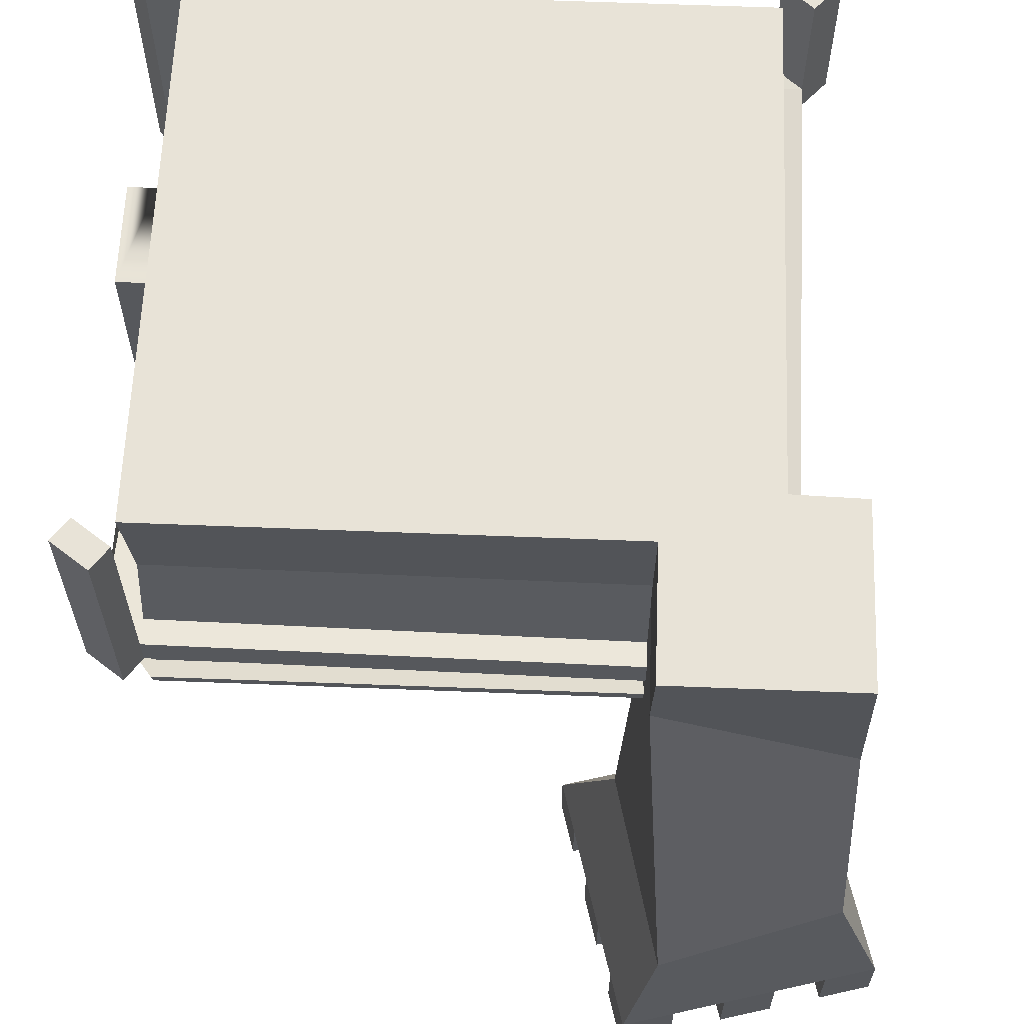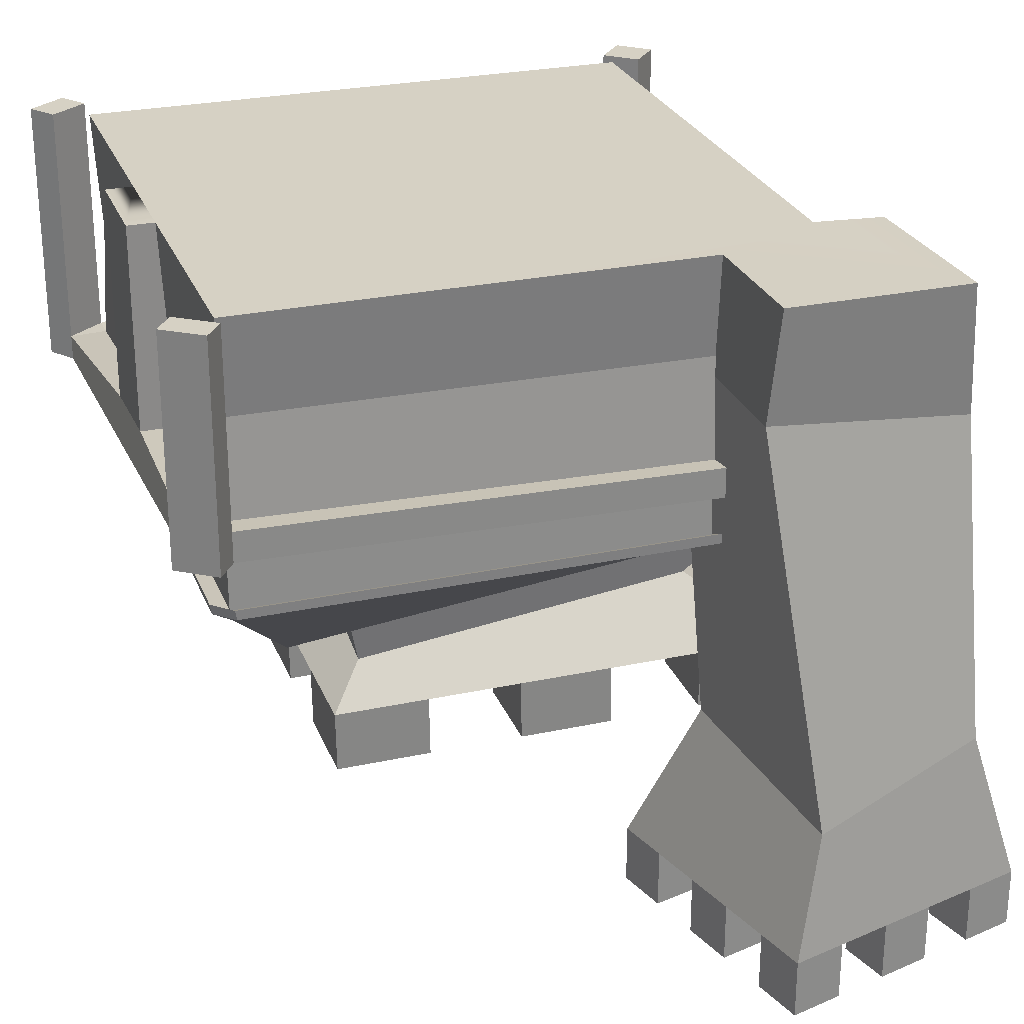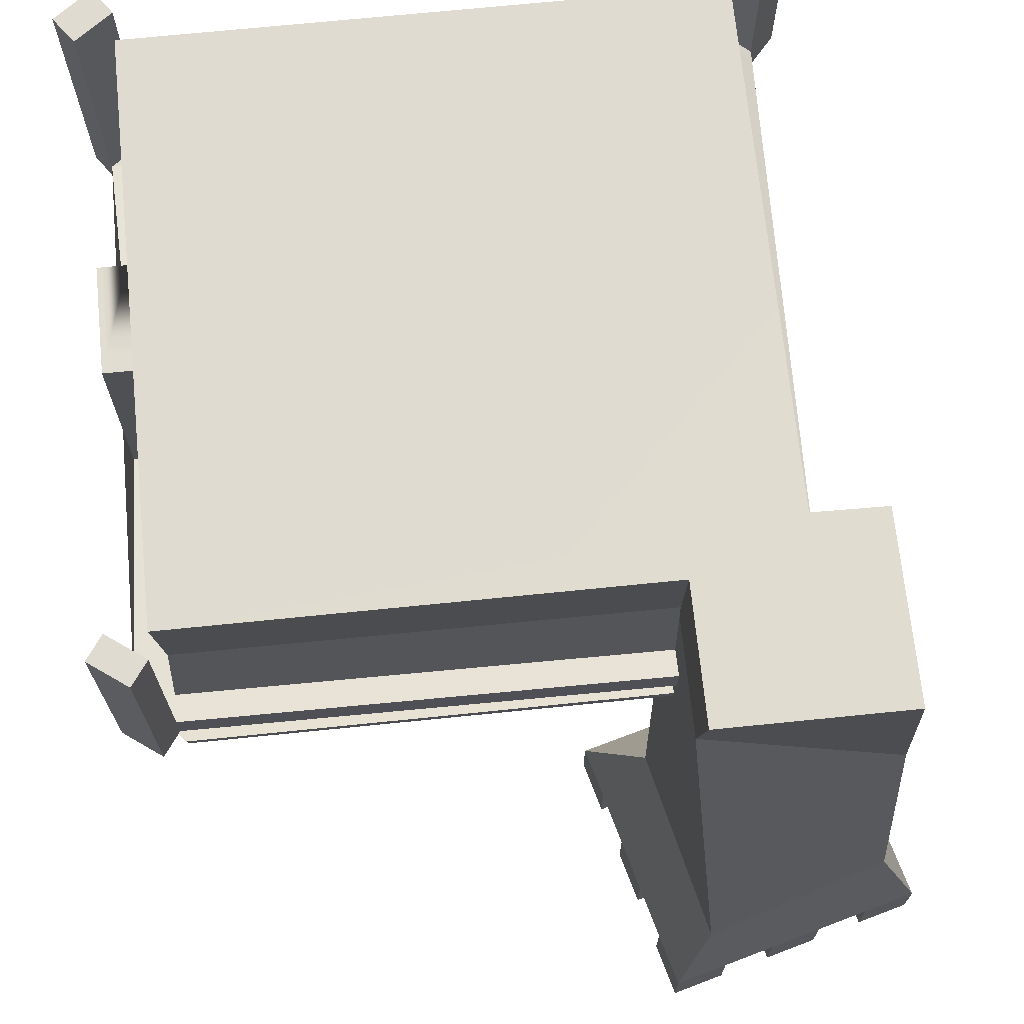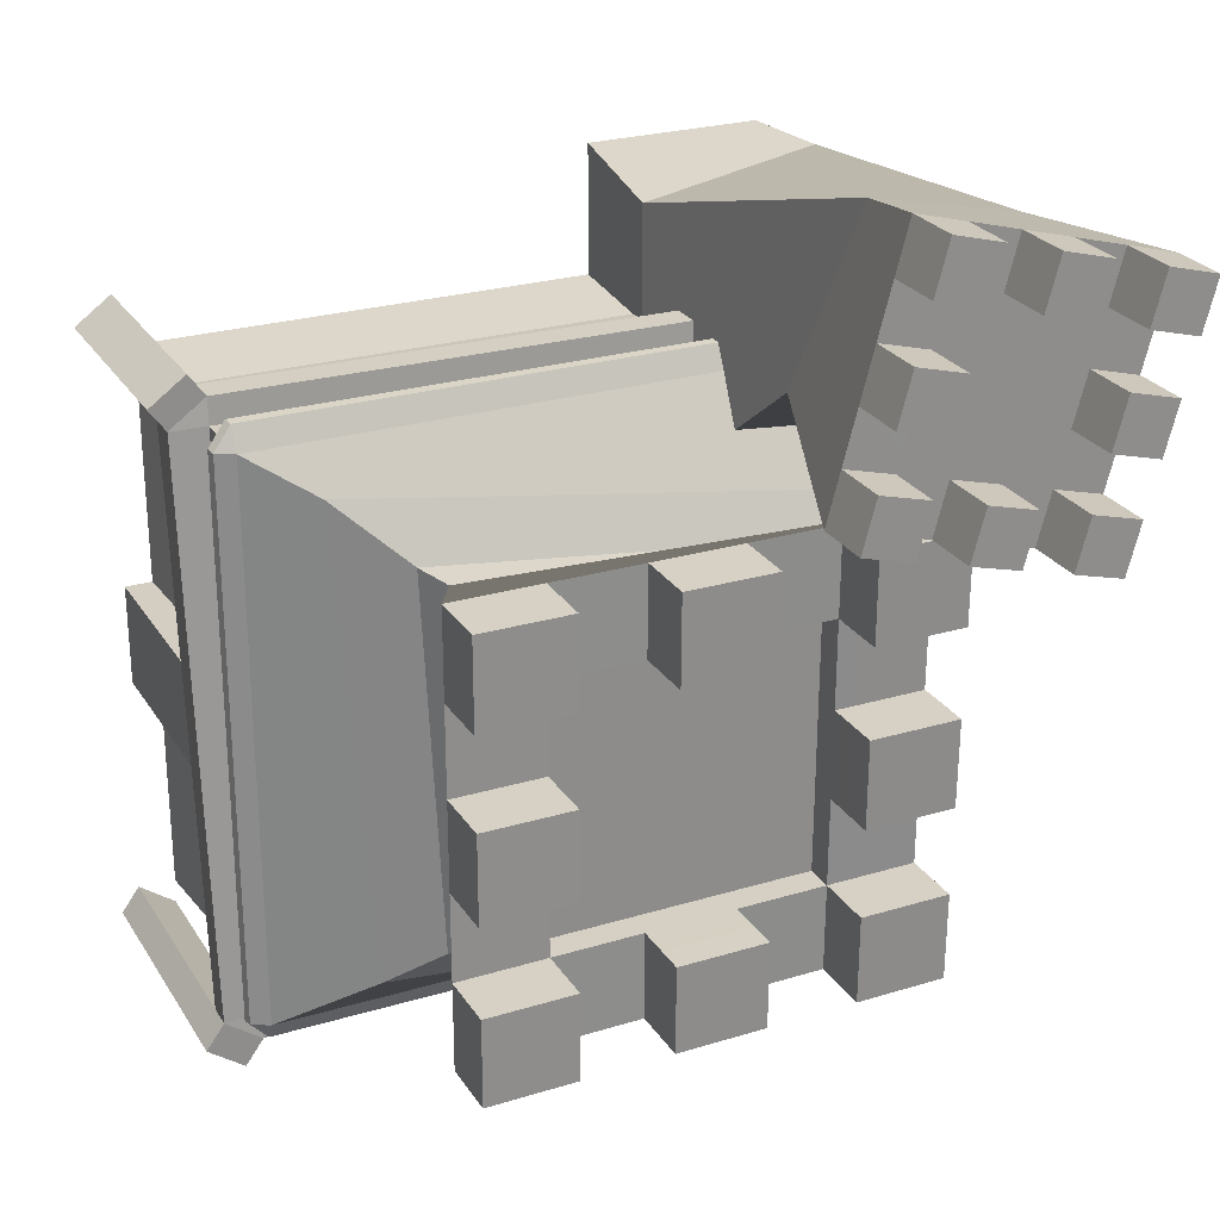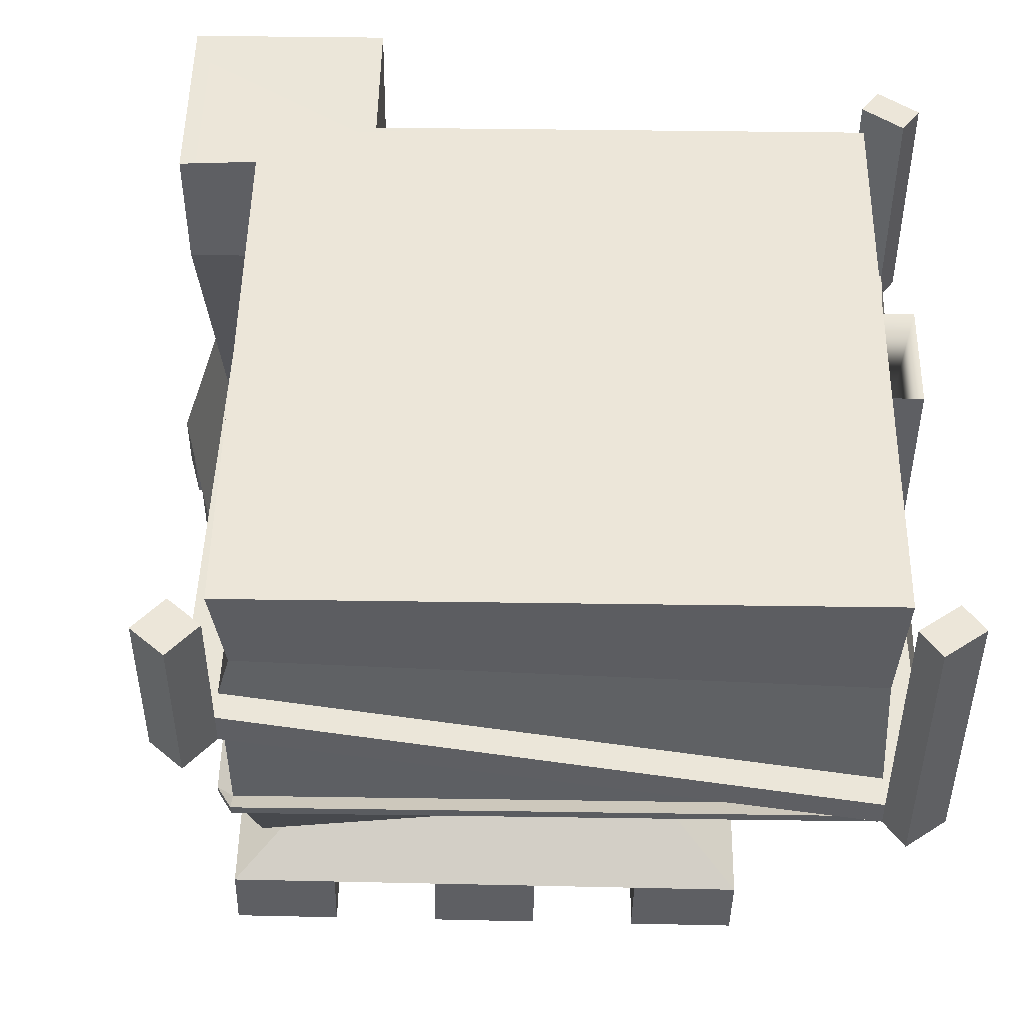
<metadata>
{"format":"obj","ext":"obj","renderer":"f3d","projection":"perspective","resolution":1024,"background":"white","views":[{"elev":62.2,"azim":-177.7,"up":"+Z"},{"elev":26.7,"azim":161.4,"up":"+Z"},{"elev":69.8,"azim":174.2,"up":"+Z"},{"elev":25.7,"azim":154.7,"up":"+Y"},{"elev":49.4,"azim":0.9,"up":"+Z"}]}
</metadata>
<code>
o Plane_Plane
v -2.357 -3.249 -1.558
v -2.353 -3.243 -2.761
v 3.214 -3.248 -2.761
v 3.216 -3.255 -2.606
v 3.219 2.348 -2.206
v 3.212 2.341 -2.76
v -1.284 2.334 -2.761
v -1.284 2.307 -2.267
v 2.244 -2.847 -3.199
v 3.197 -3.235 -2.859
v -2.351 -3.233 -2.859
v -2.122 -3.319 -3.143
v 3.156 -0.02292 -1.045
v 3.156 2.259 -0.9695
v 3.209 2.34 -0.03623
v 3.209 -0.009703 -0.03623
v -2.357 -3.511 -1.549
v -2.652 -3.249 -1.549
v -2.357 -3.511 -1.253
v -2.357 -3.249 -1.275
v -2.652 -3.249 -1.253
v -1.284 2.259 -1.02
v -1.284 2.34 -0.03623
v -2.916 -3.548 -1.549
v -2.916 -3.548 -0.0359
v -2.652 -3.249 -0.0359
v 3.209 2.6 -2.167
v -1.284 2.6 -2.26
v -2.352 1.853 -2.859
v -2.257 1.853 -2.999
v -2.122 1.176 -3.199
v 3.369 2.823 -2.167
v 3.209 2.6 -1.871
v 3.209 2.6 0.02155
v 3.369 2.823 0.02155
v -1.284 2.6 -1.964
v 3.209 2.34 -1.898
v 3.568 2.34 -1.871
v 3.568 -3.249 -2.63
v 3.209 -3.511 -2.63
v -2.357 1.853 -1.96
v -2.652 1.853 -1.923
v 3.209 -3.511 -2.381
v 3.568 2.34 -2.167
v 3.568 -3.249 -2.381
v 3.475 -0.009703 -2.053
v 3.475 -1.01 -2.121
v 3.39 -3.762 -2.63
v 3.75 -3.499 -2.63
v 2.648 2.037 -3.392
v 3.196 2.333 -2.859
v 3.209 -3.249 -2.369
v 2.095 -3.008 -4.524
v 1.323 -2.221 -4.024
v -1.688 -2.221 -3.984
v -2.495 -3.008 -4.462
v -1.577 -3.008 -4.474
v -0.6586 -3.008 -4.487
v 0.2594 -3.008 -4.499
v 1.177 -3.008 -4.511
v 0.2483 1.461 -5.126
v 0.2594 1.472 -4.524
v 0.2594 0.5761 -4.519
v 0.2483 0.5652 -5.121
v -2.495 1.472 -4.524
v -1.688 0.7185 -4.024
v 1.826 1.369 -4.024
v 2.095 1.472 -4.524
v 1.177 1.472 -4.524
v -0.6586 1.472 -4.524
v -1.577 1.472 -4.524
v 2.095 -2.112 -4.524
v 2.095 -1.216 -4.524
v 2.095 -0.32 -4.524
v 2.095 0.5761 -4.524
v -2.495 0.5761 -4.511
v -2.495 -0.32 -4.499
v -2.495 -1.216 -4.487
v -2.495 -2.112 -4.474
v -2.506 -0.3309 -5.1
v -1.577 -0.32 -4.504
v -1.588 -0.3309 -5.105
v 1.177 -2.112 -4.514
v 1.177 -1.216 -4.516
v -2.506 -3.019 -5.061
v -2.506 -2.123 -5.074
v 1.177 -0.32 -4.519
v 1.177 0.5761 -4.521
v -0.6697 0.5652 -5.119
v -0.6586 0.5761 -4.516
v -0.6697 1.461 -5.126
v -1.577 -2.112 -4.484
v -0.6586 -2.112 -4.494
v 1.166 -0.3309 -5.121
v 2.084 -0.3309 -5.126
v 0.2594 -2.112 -4.504
v -1.577 -1.216 -4.494
v 3.568 2.34 0.02155
v 3.728 2.562 0.02155
v 1.166 -3.019 -5.113
v 1.166 -2.123 -5.116
v -1.577 0.5761 -4.514
v 3.728 2.562 -2.167
v -1.575 -1.214 -4.211
v -1.575 -0.3181 -4.221
v -1.588 -1.227 -5.095
v -1.575 -2.11 -4.202
v -1.575 0.5781 -4.231
v 2.084 -3.019 -5.126
v -1.588 1.461 -5.126
v -1.588 0.5652 -5.116
v 2.084 0.5652 -5.126
v 1.166 0.5652 -5.124
v 1.166 1.461 -5.126
v 2.084 1.461 -5.126
v 2.084 -2.123 -5.126
v 2.084 -1.227 -5.126
v 1.166 -1.227 -5.119
v -1.588 -3.019 -5.074
v -1.588 -2.123 -5.085
v 0.2483 -3.019 -5.1
v -0.6697 -3.019 -5.087
v -0.6697 -2.123 -5.095
v 0.2483 -2.123 -5.105
v -2.506 -1.227 -5.087
v -2.506 0.5652 -5.113
v -2.506 1.461 -5.126
v -0.6567 -2.11 -4.211
v 0.2613 -2.11 -4.221
v 1.179 -2.11 -4.231
v 1.179 -0.3181 -4.236
v 1.179 -1.214 -4.234
v 1.179 0.5781 -4.239
v -0.6567 0.5781 -4.234
v 0.2613 0.5781 -4.236
v 3.568 -3.249 0.001514
v 3.75 -3.499 0.001514
v 3.209 -3.511 0.001514
v 3.39 -3.762 0.001514
v -2.622 -3.81 -1.549
v -2.622 -3.81 -0.0359
v -2.357 -3.511 -0.0359
v 3.209 -0.009703 -2.053
v 3.475 -1.01 -0.03623
v 3.475 -0.009703 -0.03623
v -2.357 -3.249 -0.03623
v -2.251 -3.169 -0.9346
v 3.156 -3.169 -1.198
v 3.209 -3.249 -0.03623
v -1.284 2.276 -1.217
v -1.284 3.388 -1.217
v -1.284 3.636 -0.03623
v -1.905 -2.897 -3.496
v -2.2 0.8312 -3.543
v 1.915 1.345 -3.543
v 1.741 -2.478 -3.543
v 3.209 -1.01 -2.167
v 3.209 -1.01 -0.03623
v 3.156 -0.995 -1.1
v -3.06 3.636 -0.03623
v -3.06 1.853 -0.06952
v -2.357 1.853 -0.03623
v 3.196 2.559 -2.742
v -1.284 2.331 -2.859
v -1.284 2.556 -2.742
v 3.385 -3.248 -2.671
v 3.213 -3.434 -2.664
v 3.196 -3.421 -2.762
v 3.368 -3.235 -2.769
v 3.368 2.333 -2.769
v 3.384 2.341 -2.671
v -2.475 -3.243 -2.633
v -2.353 -3.429 -2.664
v -2.352 -3.42 -2.762
v -2.473 -3.233 -2.731
v -2.475 1.853 -2.633
v -2.474 1.853 -2.731
v 3.212 2.567 -2.644
v -2.353 1.853 -2.761
v -1.284 2.34 -2.001
v -3.06 3.714 -1.217
v -3.06 1.853 -1.217
v -1.545 4.418 -4.769
v -3.259 3.956 -4.374
v -2.799 2.234 -4.374
v -1.084 2.697 -4.374
v -1.284 1.853 -3.087
v -2.357 1.853 -2.224
v -2.652 1.853 -2.219
v -2.277 1.853 -1.217
v -1.26 4.664 -5.919
v -0.5911 2.162 -5.919
v -0.7249 2.662 -5.919
v -0.8587 3.163 -5.919
v -0.9925 3.663 -5.919
v -1.126 4.164 -5.919
v -1.625 4.03 -6.49
v -1.625 4.03 -5.919
v -1.759 4.53 -5.919
v -1.759 4.53 -6.49
v -3.753 3.993 -5.919
v -2.257 4.396 -5.919
v -2.756 4.261 -5.919
v -3.254 4.127 -5.919
v -3.084 1.49 -5.919
v -2.585 1.625 -5.919
v -2.087 1.759 -5.919
v -1.588 1.893 -5.919
v -1.09 2.028 -5.919
v -3.619 3.492 -5.919
v -3.485 2.992 -5.919
v -3.351 2.491 -5.919
v -3.217 1.991 -5.919
v -0.9925 3.663 -6.49
v -0.8587 3.163 -6.49
v -2.123 3.895 -5.919
v -2.622 3.761 -5.919
v -3.12 3.627 -5.919
v -1.223 2.528 -5.919
v -1.357 3.029 -5.919
v -1.491 3.529 -5.919
v -1.722 2.394 -5.919
v -2.22 2.259 -5.919
v -2.719 2.125 -5.919
v -2.853 2.626 -5.919
v -2.986 3.126 -5.919
v -3.12 3.627 -6.49
v -3.619 3.492 -6.49
v -2.756 4.261 -6.49
v -2.257 4.396 -6.49
v -3.485 2.992 -6.49
v -2.986 3.126 -6.49
v -2.087 1.759 -6.49
v -2.22 2.259 -6.49
v -1.26 4.664 -6.49
v -1.126 4.164 -6.49
v -2.853 2.626 -6.49
v -3.351 2.491 -6.49
v -3.254 4.127 -6.49
v -3.753 3.993 -6.49
v -2.123 3.895 -6.49
v -2.622 3.761 -6.49
v -0.7249 2.662 -6.49
v -0.5911 2.162 -6.49
v -1.09 2.028 -6.49
v -1.223 2.528 -6.49
v -1.357 3.029 -6.49
v -1.491 3.529 -6.49
v -1.722 2.394 -6.49
v -1.588 1.893 -6.49
v -2.719 2.125 -6.49
v -2.585 1.625 -6.49
v -3.084 1.49 -6.49
v -3.217 1.991 -6.49
v -1.284 2.56 -2.644
v -2.251 1.853 -1.024
f 1 2 3
f 3 4 1
f 5 6 7
f 7 8 5
f 9 10 11
f 11 12 9
f 13 14 15
f 15 16 13
f 17 18 1
f 19 20 21
f 15 14 22
f 22 23 15
f 21 18 24
f 21 24 25
f 25 26 21
f 27 5 8
f 8 28 27
f 12 11 29
f 12 29 30
f 30 31 12
f 32 27 33
f 32 33 34
f 34 35 32
f 33 27 28
f 28 36 33
f 37 38 33
f 4 3 6
f 6 5 4
f 4 39 40
f 21 20 41
f 41 42 21
f 19 17 40
f 40 43 19
f 5 27 44
f 17 1 4
f 4 40 17
f 45 39 44
f 45 44 38
f 45 38 46
f 46 47 45
f 39 4 5
f 5 44 39
f 48 40 39
f 39 49 48
f 50 51 10
f 10 9 50
f 45 52 43
f 52 20 19
f 19 43 52
f 53 54 55
f 55 56 57
f 55 57 58
f 55 58 59
f 55 59 60
f 55 60 53
f 61 62 63
f 63 64 61
f 65 66 67
f 67 68 69
f 67 69 62
f 67 62 70
f 67 70 71
f 67 71 65
f 68 67 54
f 68 54 53
f 53 72 73
f 73 74 75
f 73 75 68
f 53 73 68
f 56 55 66
f 66 65 76
f 66 76 77
f 66 77 78
f 66 78 79
f 66 79 56
f 80 77 81
f 81 82 80
f 72 83 84
f 84 73 72
f 85 56 79
f 79 86 85
f 74 87 88
f 88 75 74
f 89 90 70
f 70 91 89
f 58 57 92
f 92 93 58
f 94 87 74
f 74 95 94
f 60 59 96
f 96 83 60
f 92 79 78
f 78 97 92
f 35 34 98
f 98 99 35
f 100 60 83
f 83 101 100
f 34 33 38
f 38 98 34
f 81 77 76
f 76 102 81
f 103 44 27
f 27 32 103
f 104 97 81
f 81 105 104
f 82 81 97
f 97 106 82
f 107 92 97
f 97 104 107
f 105 81 102
f 102 108 105
f 109 53 60
f 60 100 109
f 90 102 71
f 71 70 90
f 110 71 102
f 102 111 110
f 88 63 62
f 62 69 88
f 112 113 114
f 114 115 112
f 109 100 101
f 101 116 109
f 117 118 94
f 94 95 117
f 119 85 86
f 86 120 119
f 121 122 123
f 123 124 121
f 106 125 80
f 80 82 106
f 111 126 127
f 127 110 111
f 64 89 91
f 91 61 64
f 121 59 58
f 58 122 121
f 113 88 69
f 69 114 113
f 125 78 77
f 77 80 125
f 101 83 72
f 72 116 101
f 86 79 92
f 92 120 86
f 127 65 71
f 71 110 127
f 112 75 88
f 88 113 112
f 111 102 76
f 76 126 111
f 126 76 65
f 65 127 126
f 123 93 96
f 96 124 123
f 128 93 92
f 92 107 128
f 129 96 93
f 93 128 129
f 130 83 96
f 96 129 130
f 91 70 62
f 62 61 91
f 114 69 68
f 68 115 114
f 118 84 87
f 87 94 118
f 131 87 84
f 84 132 131
f 132 84 83
f 83 130 132
f 133 88 87
f 87 131 133
f 64 63 90
f 90 89 64
f 134 90 63
f 63 135 134
f 135 63 88
f 88 133 135
f 108 102 90
f 90 134 108
f 116 72 53
f 53 109 116
f 117 73 84
f 84 118 117
f 115 68 75
f 75 112 115
f 119 57 56
f 56 85 119
f 106 97 78
f 78 125 106
f 120 92 57
f 57 119 120
f 95 74 73
f 73 117 95
f 122 58 93
f 93 123 122
f 124 96 59
f 59 121 124
f 39 45 136
f 39 136 137
f 137 49 39
f 138 43 40
f 138 40 48
f 48 139 138
f 137 136 138
f 138 139 137
f 48 49 137
f 137 139 48
f 136 45 43
f 43 138 136
f 24 18 17
f 17 140 24
f 25 24 140
f 140 141 25
f 141 142 26
f 26 25 141
f 142 19 21
f 21 26 142
f 17 19 142
f 17 142 141
f 141 140 17
f 98 38 44
f 98 44 103
f 103 99 98
f 35 99 103
f 103 32 35
f 13 143 37
f 37 14 13
f 144 47 46
f 46 145 144
f 46 143 13
f 46 13 16
f 16 145 46
f 146 147 148
f 148 149 146
f 150 151 152
f 150 152 23
f 23 22 150
f 55 153 154
f 154 66 55
f 67 155 156
f 156 54 67
f 66 154 155
f 155 67 66
f 54 156 153
f 153 55 54
f 156 9 12
f 12 153 156
f 154 31 50
f 50 155 154
f 155 50 9
f 9 156 155
f 153 12 31
f 31 154 153
f 45 47 157
f 157 52 45
f 46 38 37
f 37 143 46
f 144 158 159
f 144 159 157
f 157 47 144
f 145 16 158
f 158 144 145
f 160 161 162
f 160 162 23
f 23 152 160
f 15 23 162
f 15 162 146
f 15 146 149
f 149 158 16
f 149 16 15
f 163 51 164
f 164 165 163
f 166 167 168
f 168 169 166
f 169 168 10
f 170 171 166
f 166 169 170
f 169 10 51
f 51 170 169
f 171 6 3
f 3 166 171
f 2 172 173
f 168 167 173
f 173 174 168
f 167 166 3
f 167 3 2
f 2 173 167
f 174 11 10
f 10 168 174
f 175 172 176
f 176 177 175
f 170 163 178
f 178 171 170
f 172 2 179
f 179 176 172
f 178 6 171
f 174 175 11
f 170 51 163
f 174 173 172
f 172 175 174
f 147 20 52
f 52 148 147
f 14 37 180
f 14 180 150
f 150 22 14
f 159 158 149
f 149 148 159
f 52 157 159
f 159 148 52
f 129 128 107
f 129 107 104
f 129 104 105
f 129 105 108
f 129 108 134
f 129 134 135
f 129 135 133
f 129 133 131
f 129 131 132
f 132 130 129
f 181 160 152
f 152 151 181
f 182 161 160
f 160 181 182
f 181 151 183
f 183 184 181
f 185 182 181
f 181 184 185
f 185 186 187
f 185 187 30
f 185 30 29
f 185 29 177
f 185 177 176
f 176 179 188
f 176 188 189
f 42 41 190
f 42 190 182
f 42 182 185
f 185 176 189
f 185 189 42
f 191 183 186
f 186 192 193
f 186 193 194
f 186 194 195
f 186 195 196
f 186 196 191
f 197 198 199
f 199 200 197
f 201 184 183
f 183 191 199
f 183 199 202
f 183 202 203
f 183 203 204
f 183 204 201
f 192 186 185
f 185 205 206
f 185 206 207
f 185 207 208
f 185 208 209
f 185 209 192
f 205 185 184
f 184 201 210
f 184 210 211
f 184 211 212
f 184 212 213
f 184 213 205
f 214 195 194
f 194 215 214
f 199 198 216
f 216 202 199
f 203 217 218
f 218 204 203
f 194 193 219
f 219 220 194
f 196 195 221
f 221 198 196
f 219 209 208
f 208 222 219
f 223 207 206
f 206 224 223
f 221 220 219
f 221 219 222
f 221 222 223
f 221 223 224
f 221 224 225
f 221 225 226
f 221 226 218
f 221 218 217
f 221 217 216
f 216 198 221
f 225 224 213
f 213 212 225
f 218 226 211
f 211 210 218
f 227 218 210
f 210 228 227
f 229 203 202
f 202 230 229
f 231 211 226
f 226 232 231
f 233 207 223
f 223 234 233
f 235 191 196
f 196 236 235
f 237 225 212
f 212 238 237
f 239 227 228
f 228 240 239
f 235 236 197
f 197 200 235
f 230 241 242
f 242 229 230
f 243 244 245
f 245 246 243
f 214 215 247
f 247 248 214
f 249 250 233
f 233 234 249
f 251 252 253
f 253 254 251
f 232 237 238
f 238 231 232
f 245 209 219
f 219 246 245
f 234 223 222
f 222 249 234
f 244 192 209
f 209 245 244
f 239 204 218
f 218 227 239
f 251 224 206
f 206 252 251
f 243 193 192
f 192 244 243
f 247 220 221
f 221 248 247
f 250 208 207
f 207 233 250
f 252 206 205
f 205 253 252
f 241 216 217
f 217 242 241
f 232 226 225
f 225 237 232
f 228 210 201
f 201 240 228
f 230 202 216
f 216 241 230
f 253 205 213
f 213 254 253
f 200 199 191
f 191 235 200
f 249 222 208
f 208 250 249
f 246 219 193
f 193 243 246
f 238 212 211
f 211 231 238
f 215 194 220
f 220 247 215
f 248 221 195
f 195 214 248
f 254 213 224
f 224 251 254
f 240 201 204
f 204 239 240
f 236 196 198
f 198 197 236
f 242 217 203
f 203 229 242
f 163 165 255
f 255 178 163
f 146 162 256
f 256 147 146
f 1 188 179
f 179 2 1
f 21 42 189
f 189 18 21
f 147 256 190
f 147 190 41
f 41 20 147
f 31 30 187
f 187 164 51
f 187 51 50
f 187 50 31
f 175 177 29
f 29 11 175
f 151 150 180
f 151 180 36
f 151 36 28
f 28 8 7
f 28 7 255
f 28 255 165
f 164 187 186
f 164 186 183
f 183 151 28
f 183 28 165
f 165 164 183
f 178 255 7
f 7 6 178
f 18 189 188
f 188 1 18
f 33 36 180
f 180 37 33
f 182 190 256
f 182 256 162
f 162 161 182

</code>
